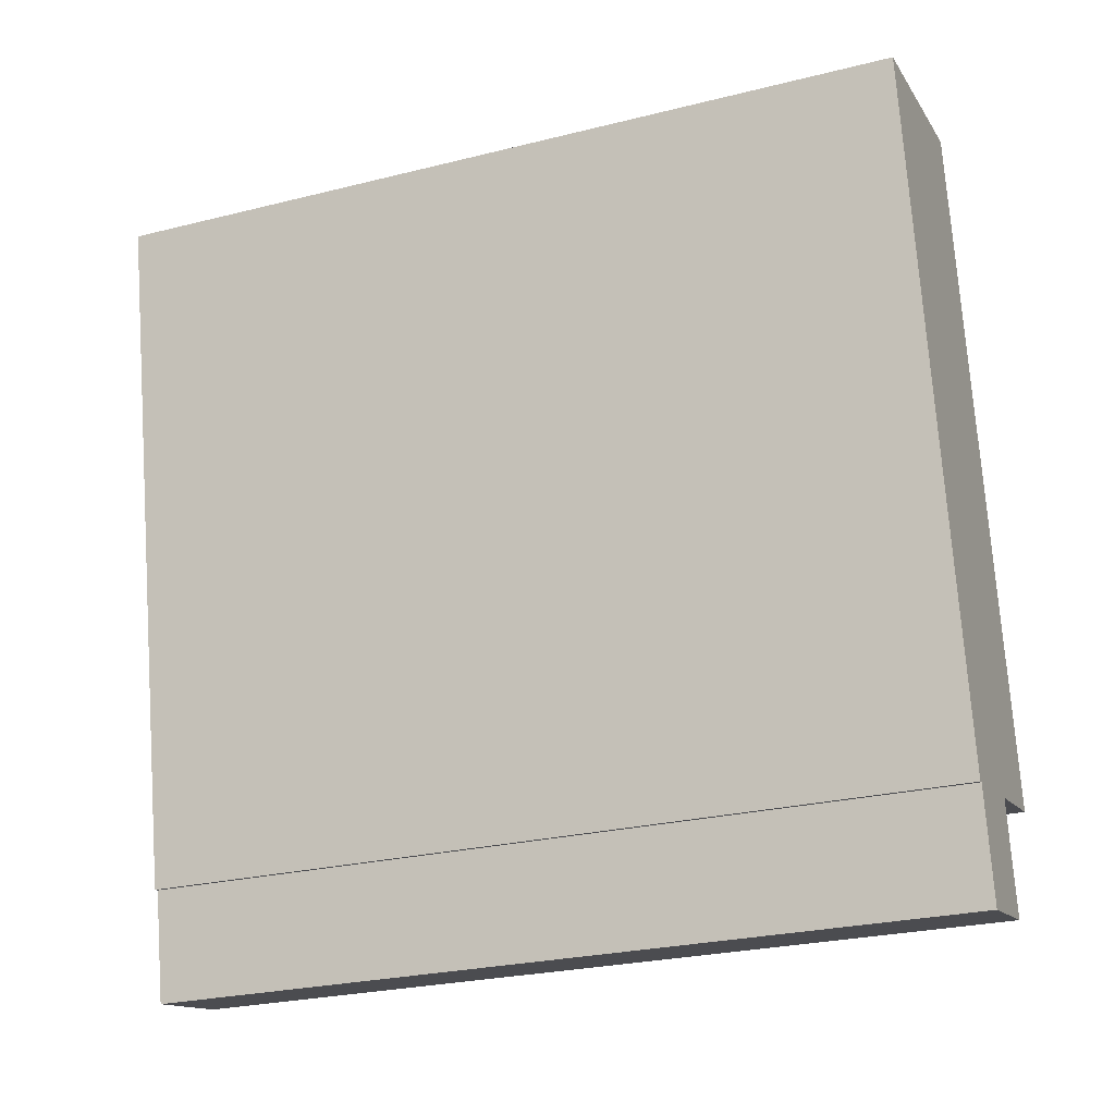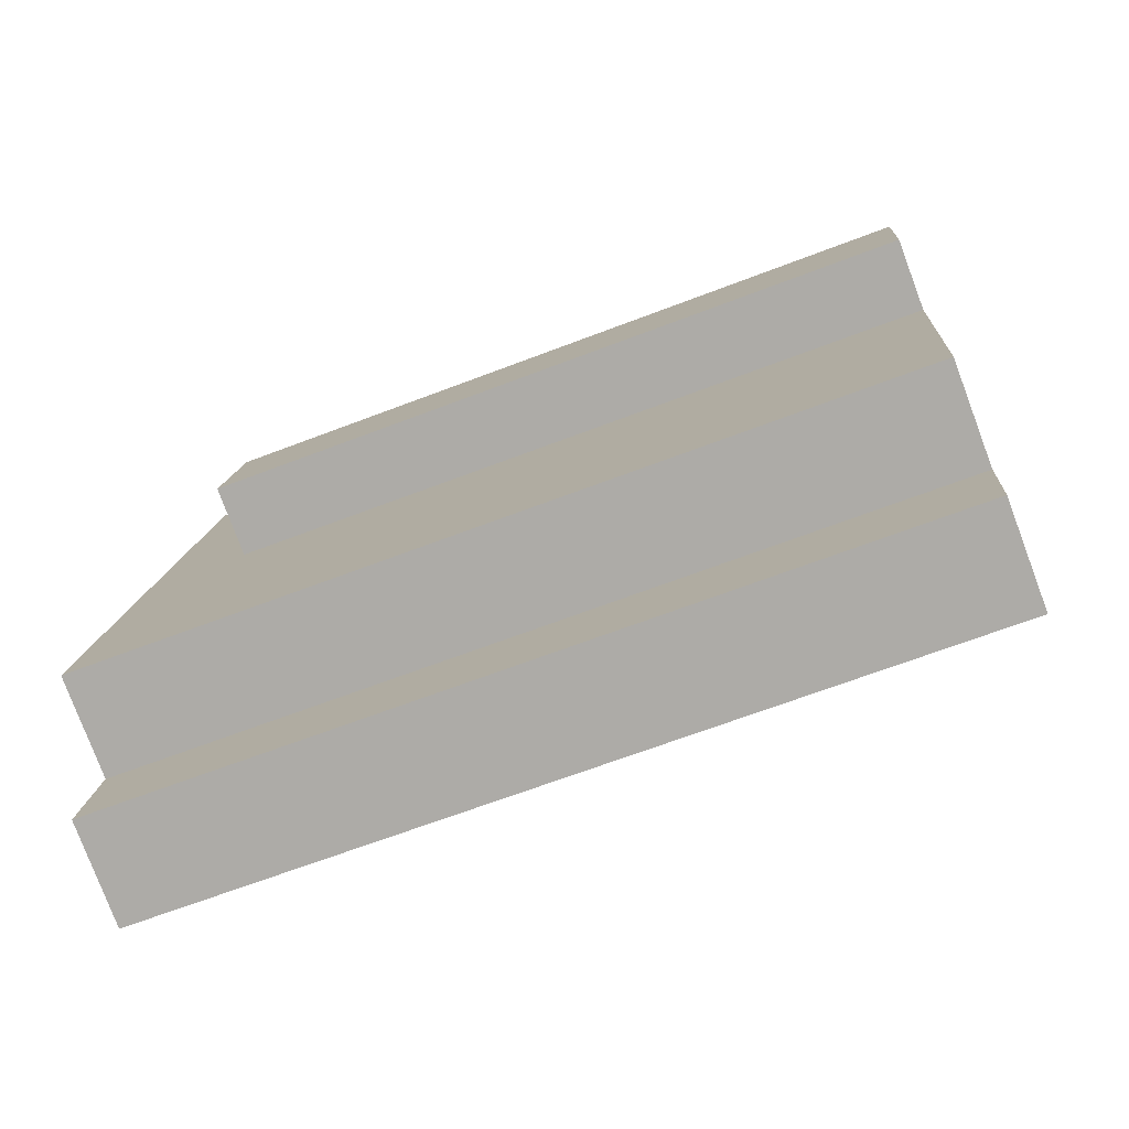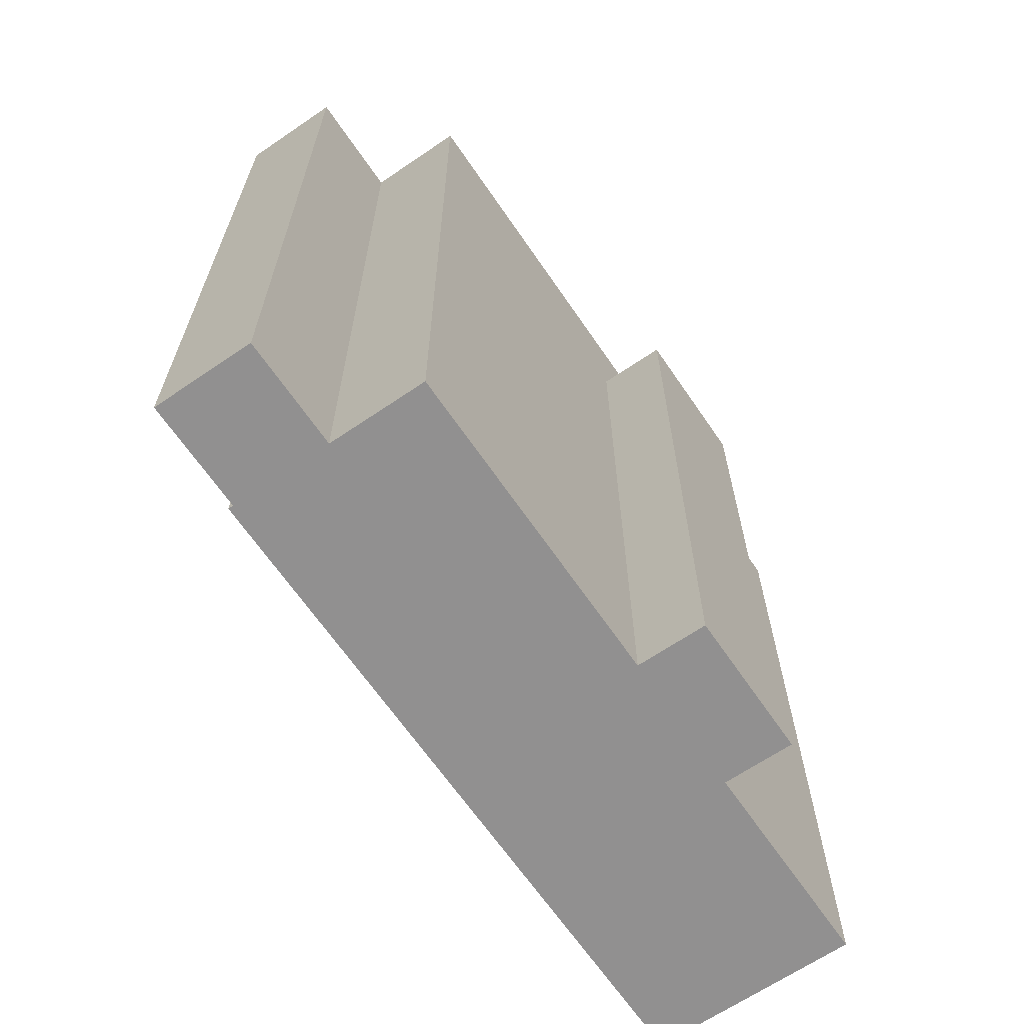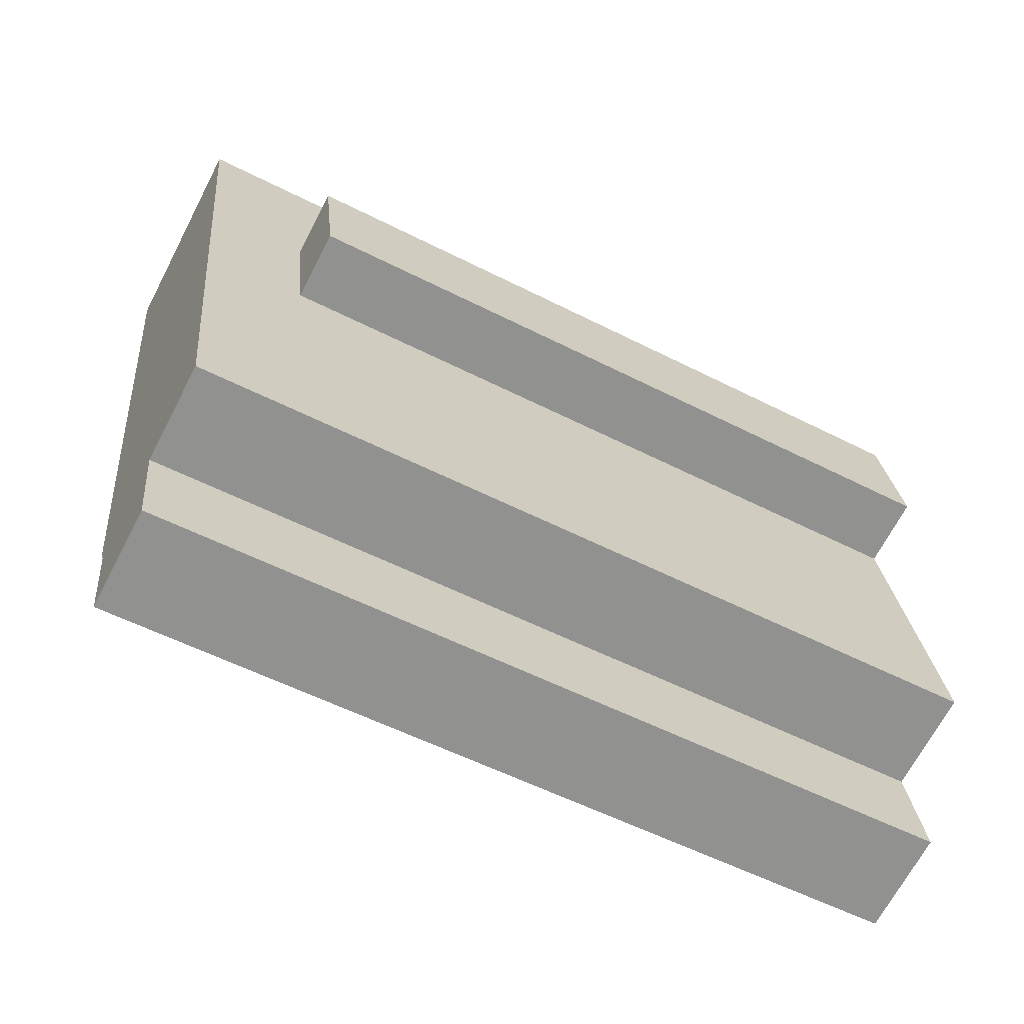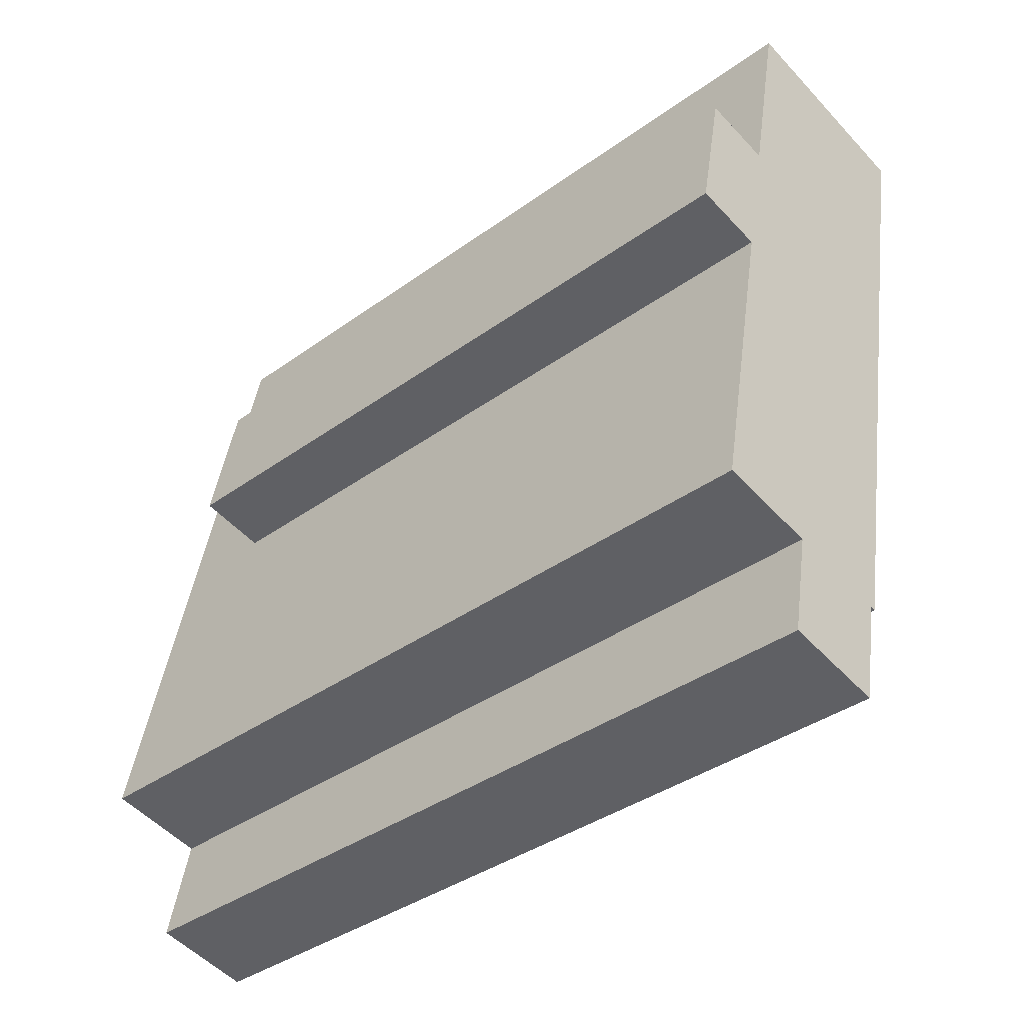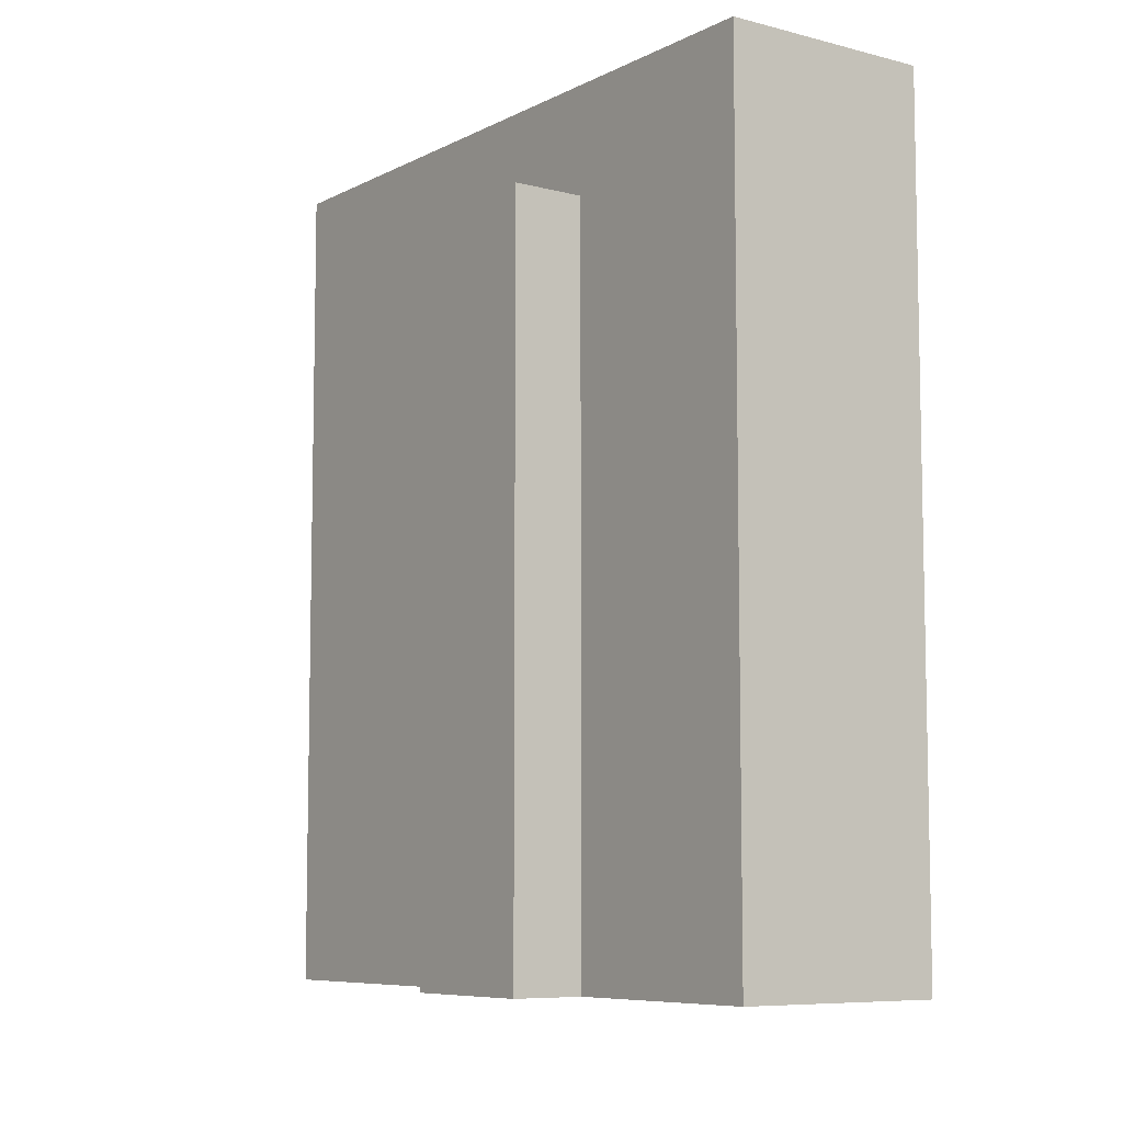
<metadata>
{"format":"obj","ext":"obj","renderer":"f3d","projection":"perspective","resolution":1024,"background":"white","views":[{"elev":-25.9,"azim":111.7,"up":"+Z"},{"elev":-66.7,"azim":-69.0,"up":"+Z"},{"elev":-65.8,"azim":-134.5,"up":"+Y"},{"elev":-55.6,"azim":-118.2,"up":"+Z"},{"elev":-38.0,"azim":-47.5,"up":"+Z"},{"elev":-7.7,"azim":-24.8,"up":"+Y"}]}
</metadata>
<code>
v  0 0 0
v  1.849 2.232e-17 -0.3644
v  0.7505 -2.332e-16 3.808
v  6.309 -5.221e-16 8.526
v  9.07 -4.766e-16 7.784
v  9.107 -4.883e-16 7.975
v  5.578 6.084e-16 -9.936
v  3.703 -5.535e-16 9.04
v  2.6 -2.109e-16 3.444
v  5.444 6.068e-16 -9.91
v  0.1731 5.432e-16 -8.871
v  2.78 5.746e-16 -9.385
v  4.88 7.818e-16 -12.77
v  2.217 7.497e-16 -12.24
v  4.881 21.57 -12.77
v  2.78 21.57 -9.385
v  5.444 21.57 -9.91
v  2.217 21.57 -12.24
v  9.07 21.57 7.783
v  6.31 21.57 8.525
v  9.108 21.57 7.974
v  5.578 21.57 -9.937
v  3.703 21.57 9.039
v  0.1735 21.57 -8.872
v  1.85 18.84 -0.365
v  0.7509 18.84 3.808
v  2.6 18.84 3.443
v  0.0004019 18.84 -0.0005957
v  9.108 18.84 7.974
v  5.578 18.84 -9.937
v  0.1735 18.84 -8.872
v  3.703 18.84 9.039
g defaultobject
f 1 2 3
f 4 5 6
f 5 4 7
f 7 4 8
f 7 8 9
f 7 9 3
f 7 3 2
f 7 2 10
f 10 2 11
f 10 11 12
f 12 13 10
f 13 12 14
f 15 16 17
f 16 15 18
f 19 20 21
f 20 19 22
f 20 22 23
f 23 22 17
f 23 17 16
f 23 16 24
f 25 26 27
f 26 25 28
f 5 29 6
f 29 5 7
f 29 7 30
f 29 30 21
f 21 30 19
f 19 30 22
f 11 25 31
f 25 11 2
f 31 23 24
f 23 31 32
f 32 31 25
f 32 25 27
f 32 27 9
f 32 9 8
f 4 32 8
f 32 4 6
f 32 6 29
f 32 29 23
f 23 29 20
f 20 29 21
f 13 18 15
f 18 13 14
f 13 17 10
f 17 13 15
f 14 16 18
f 16 14 12
f 10 30 7
f 30 10 17
f 30 17 22
f 11 16 12
f 16 11 31
f 16 31 24
f 2 28 25
f 28 2 1
f 9 26 3
f 26 9 27
f 1 26 28
f 26 1 3

</code>
